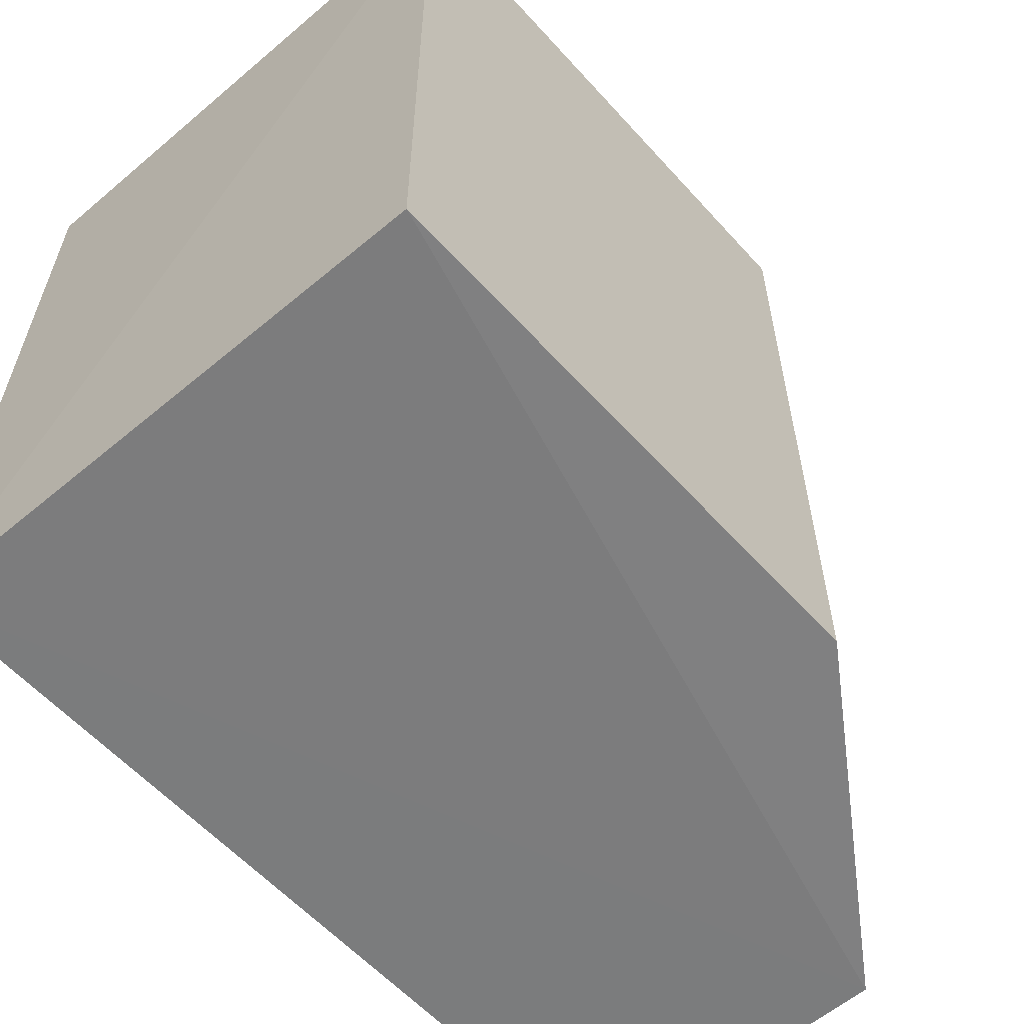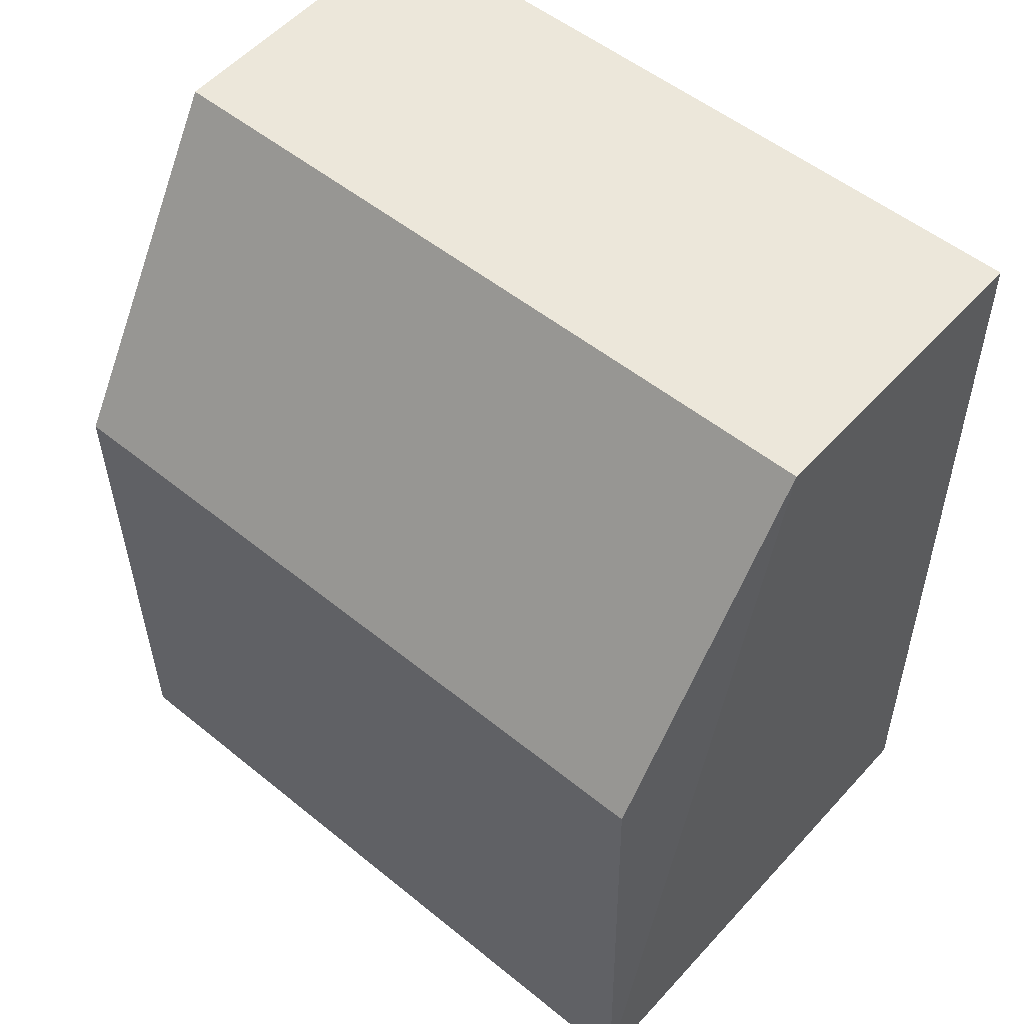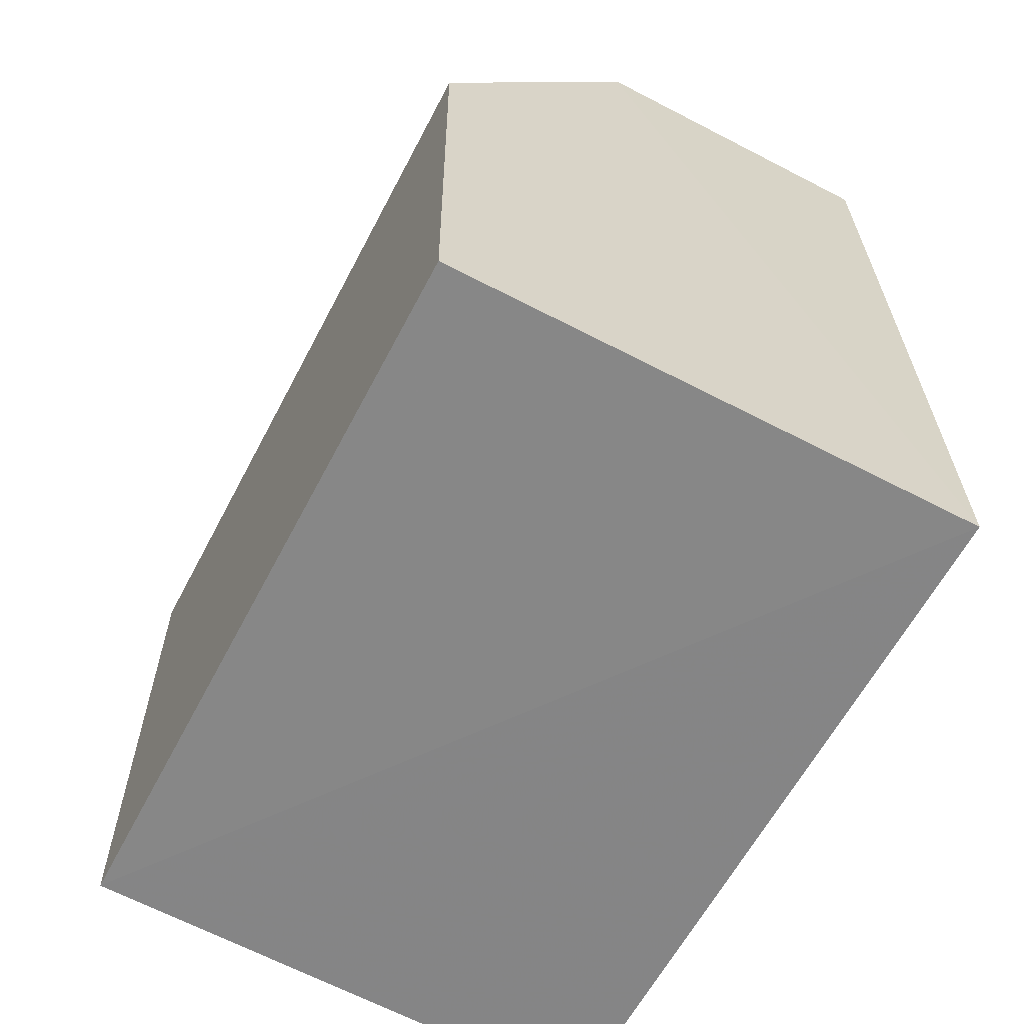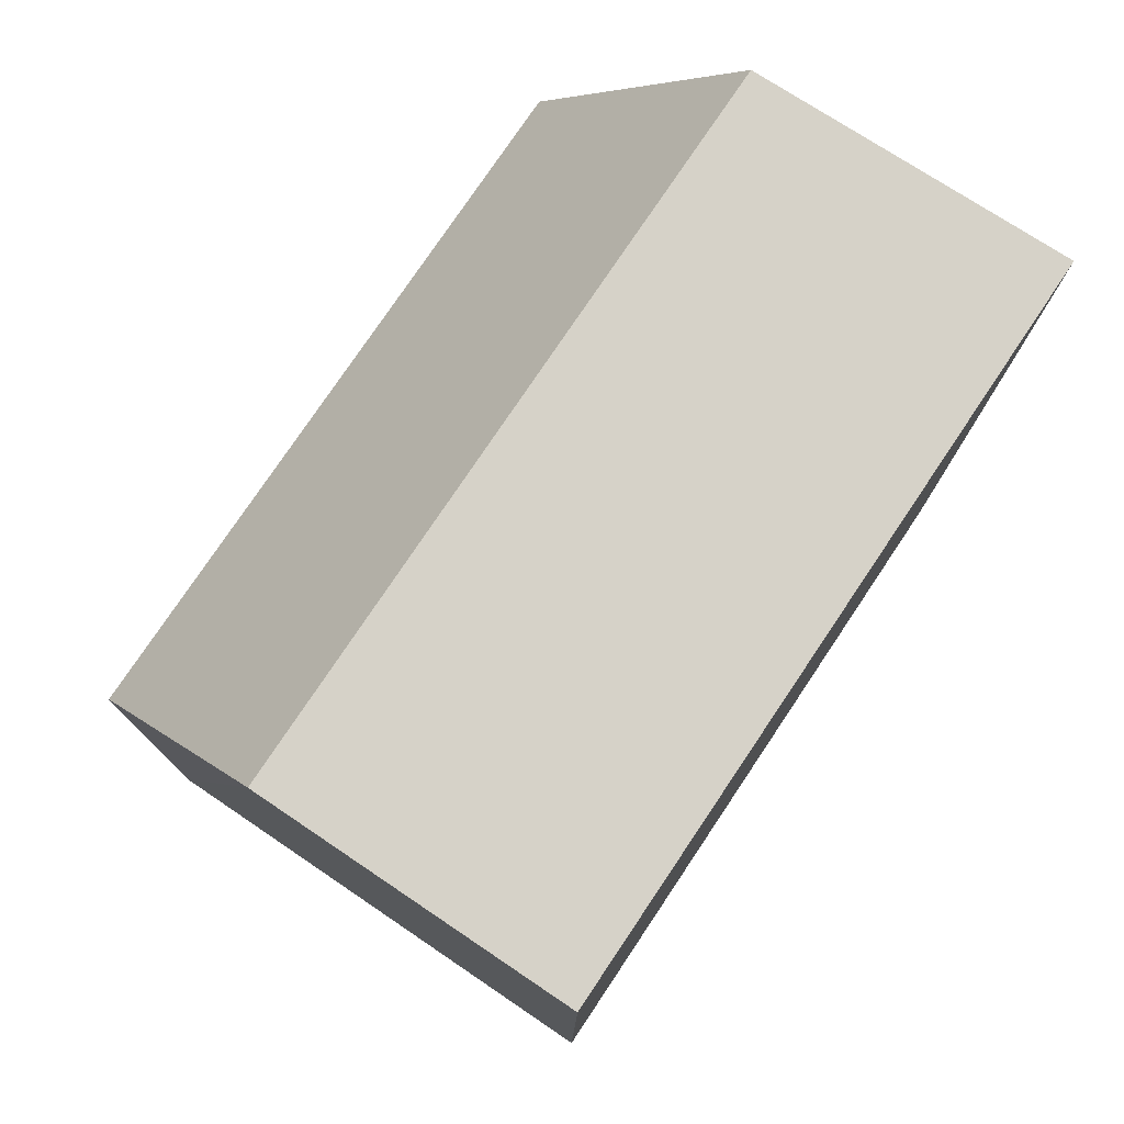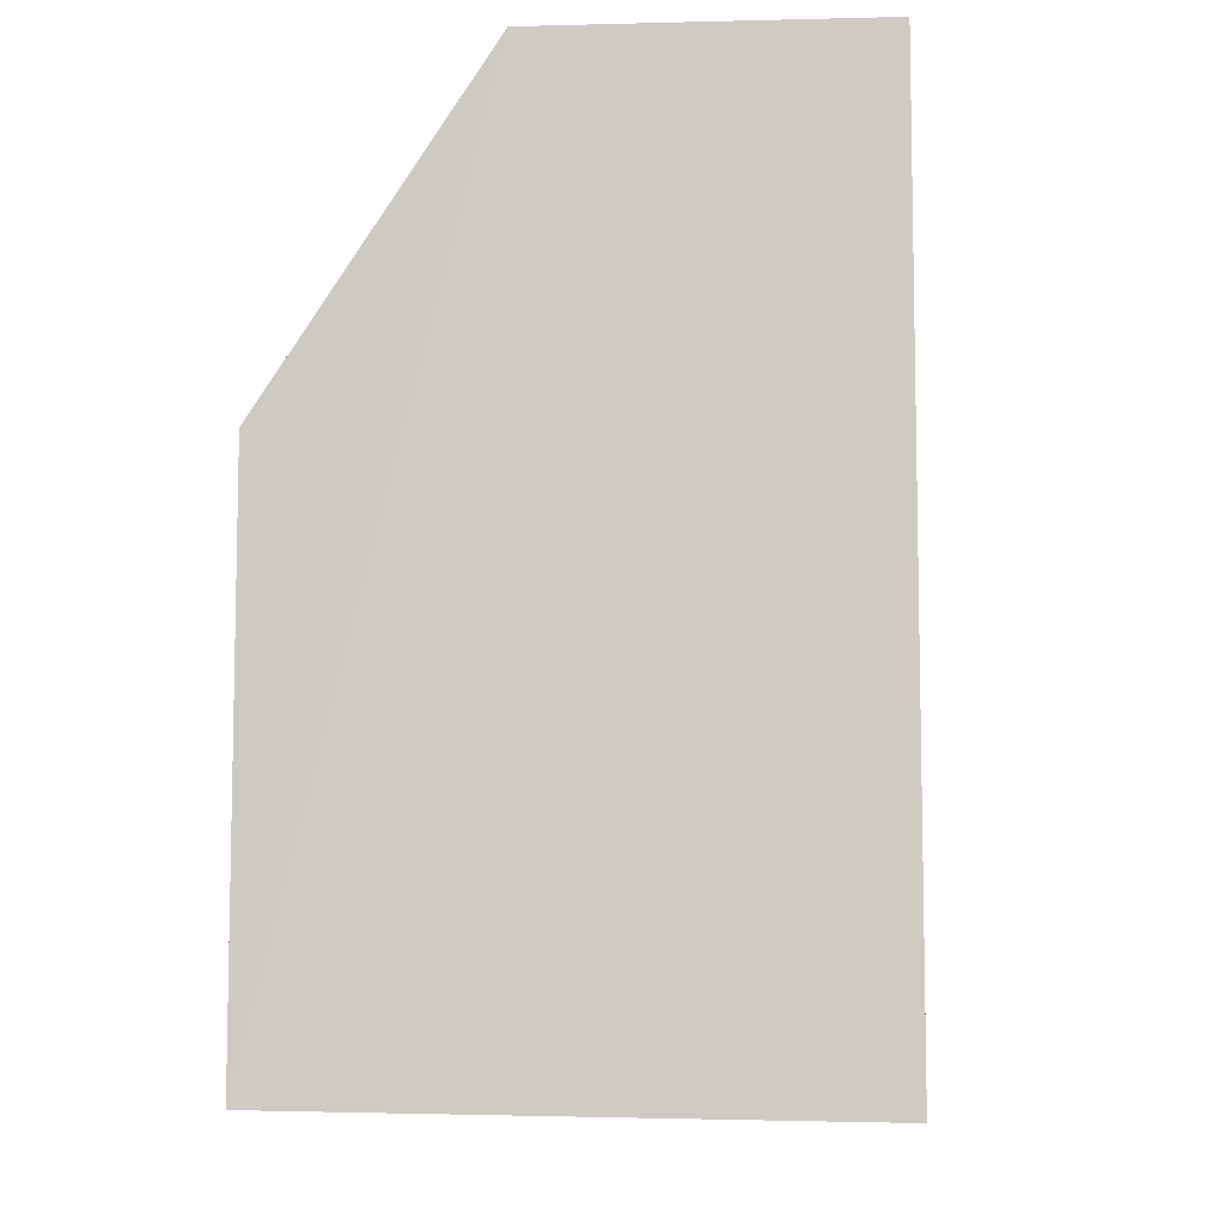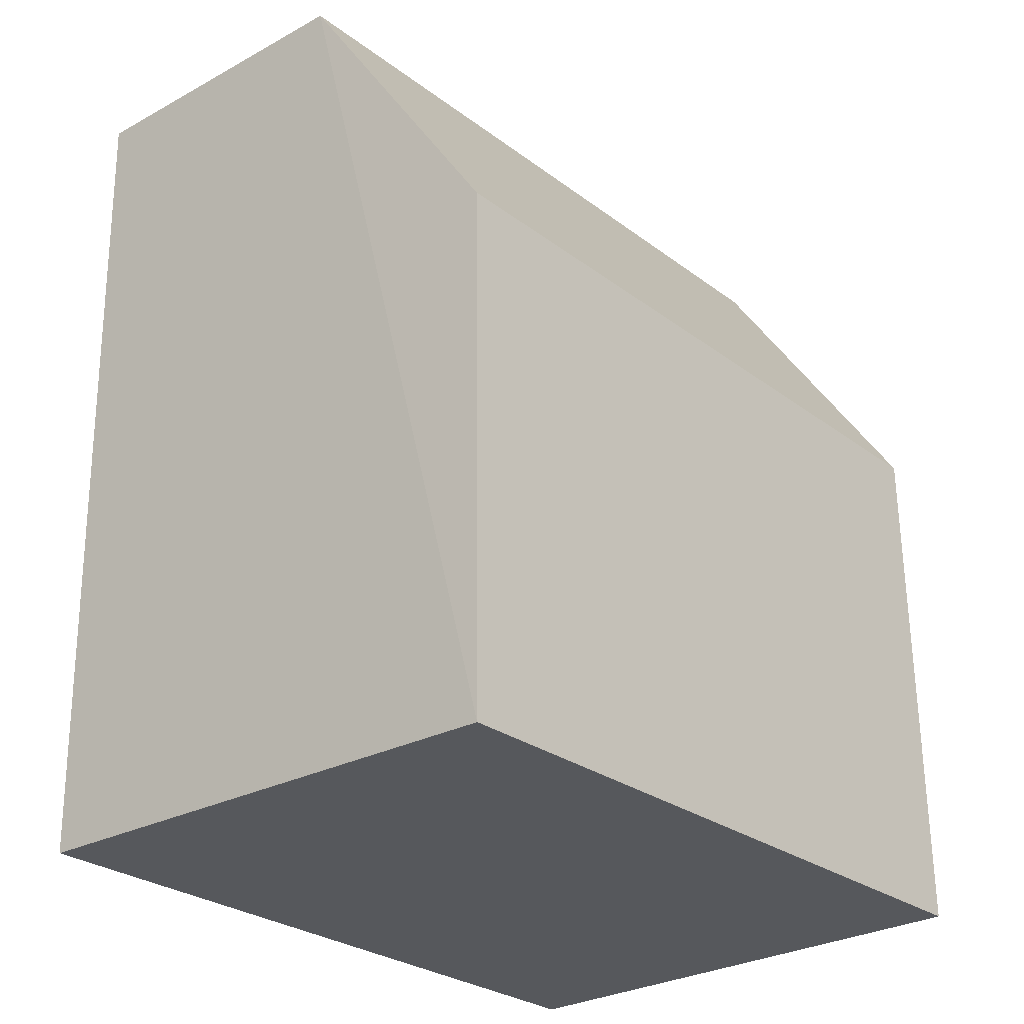
<metadata>
{"format":"obj","ext":"obj","renderer":"f3d","projection":"perspective","resolution":1024,"background":"white","views":[{"elev":-58.9,"azim":41.4,"up":"+Z"},{"elev":53.1,"azim":130.9,"up":"+Y"},{"elev":-62.3,"azim":152.3,"up":"+Y"},{"elev":77.7,"azim":-146.1,"up":"+Y"},{"elev":-6.3,"azim":-175.4,"up":"+Y"},{"elev":-27.3,"azim":41.1,"up":"+Y"}]}
</metadata>
<code>
v -0.02619 0.05121 0.0156
v -0.02203 0.0345 0.01517
v -0.02201 0.04494 0.001109
v -0.03244 0.05121 0.00102
v -0.03246 0.0345 0.01543
v -0.02619 0.05123 0.001017
v -0.02202 0.04495 0.0153
v -0.03245 0.0512 0.01574
v -0.03249 0.03437 0.0009031
v -0.02201 0.0345 0.0009226
f 5 2 1
f 6 1 3
f 7 1 2
f 7 3 1
f 8 5 1
f 8 6 4
f 8 1 6
f 9 2 5
f 9 4 6
f 9 8 4
f 9 5 8
f 10 7 2
f 10 3 7
f 10 2 9
f 10 9 6
f 10 6 3

</code>
